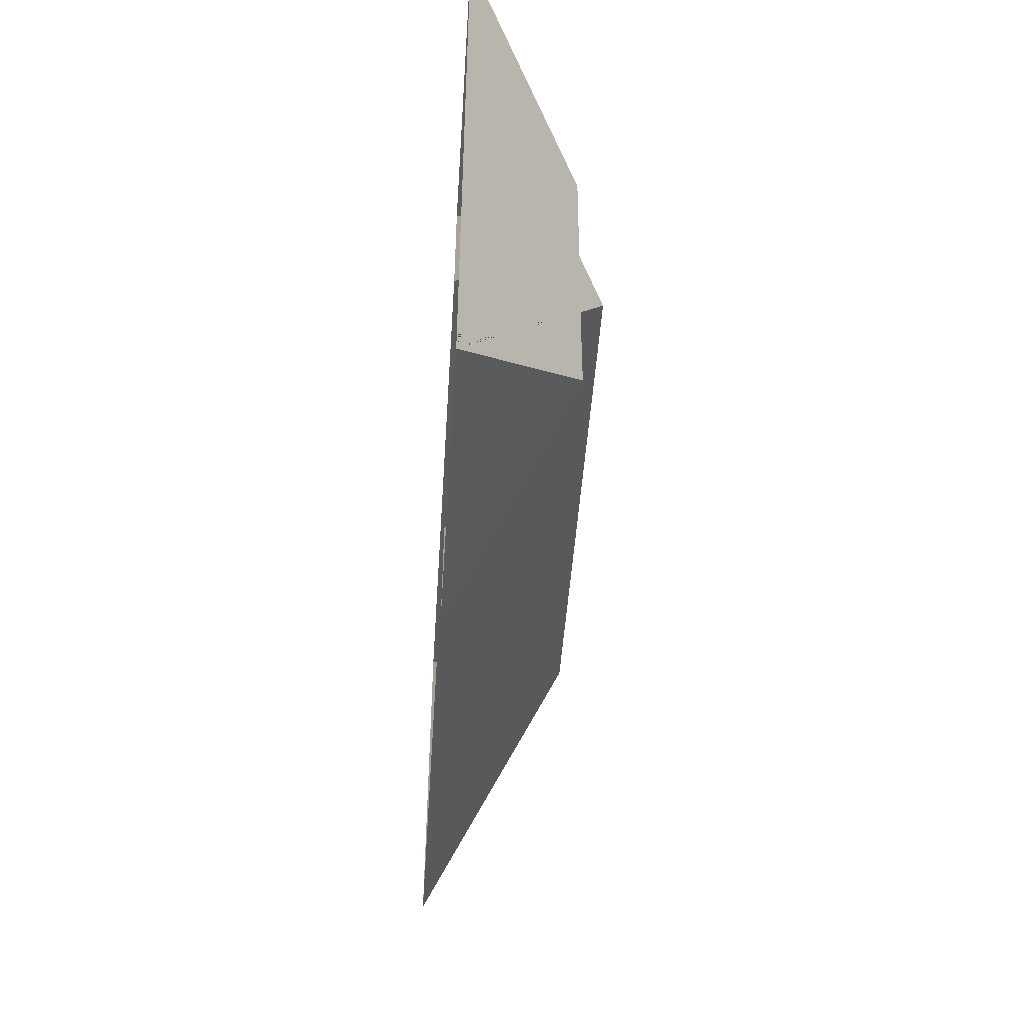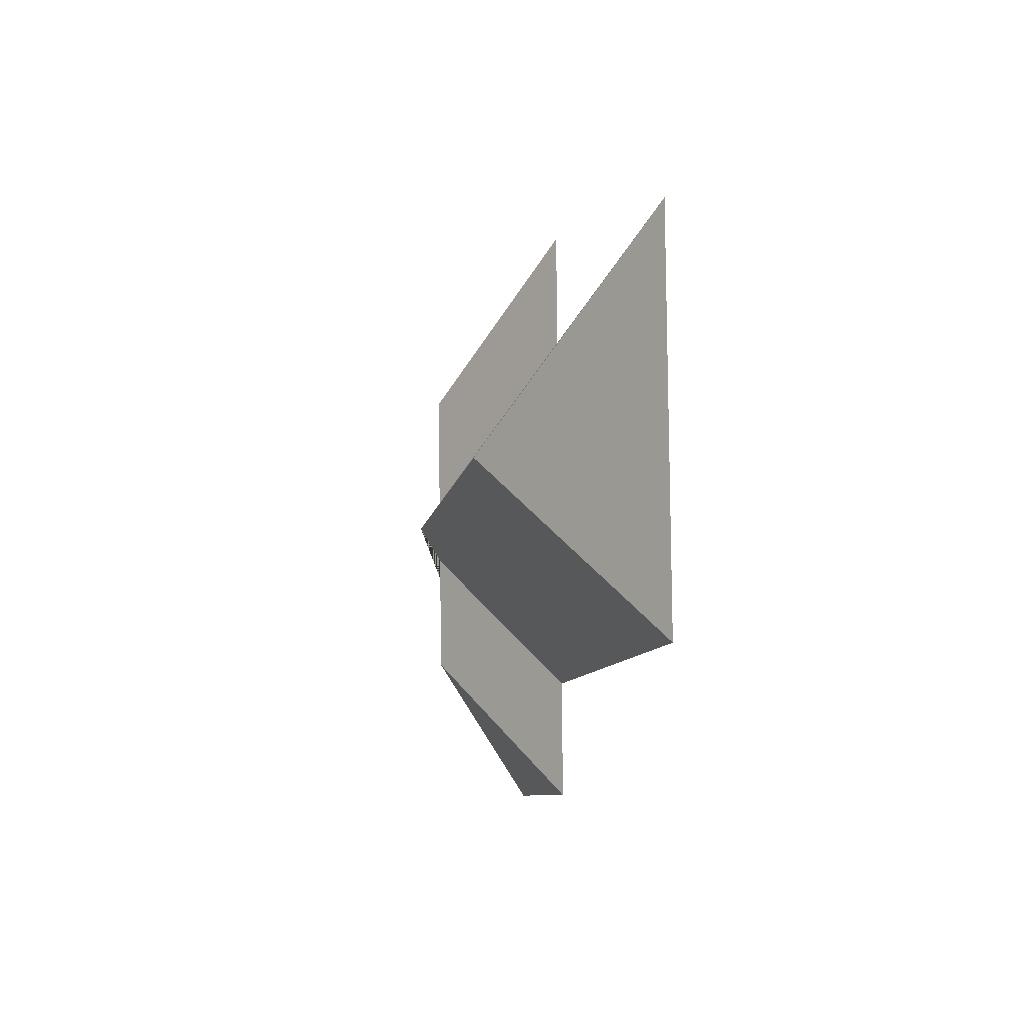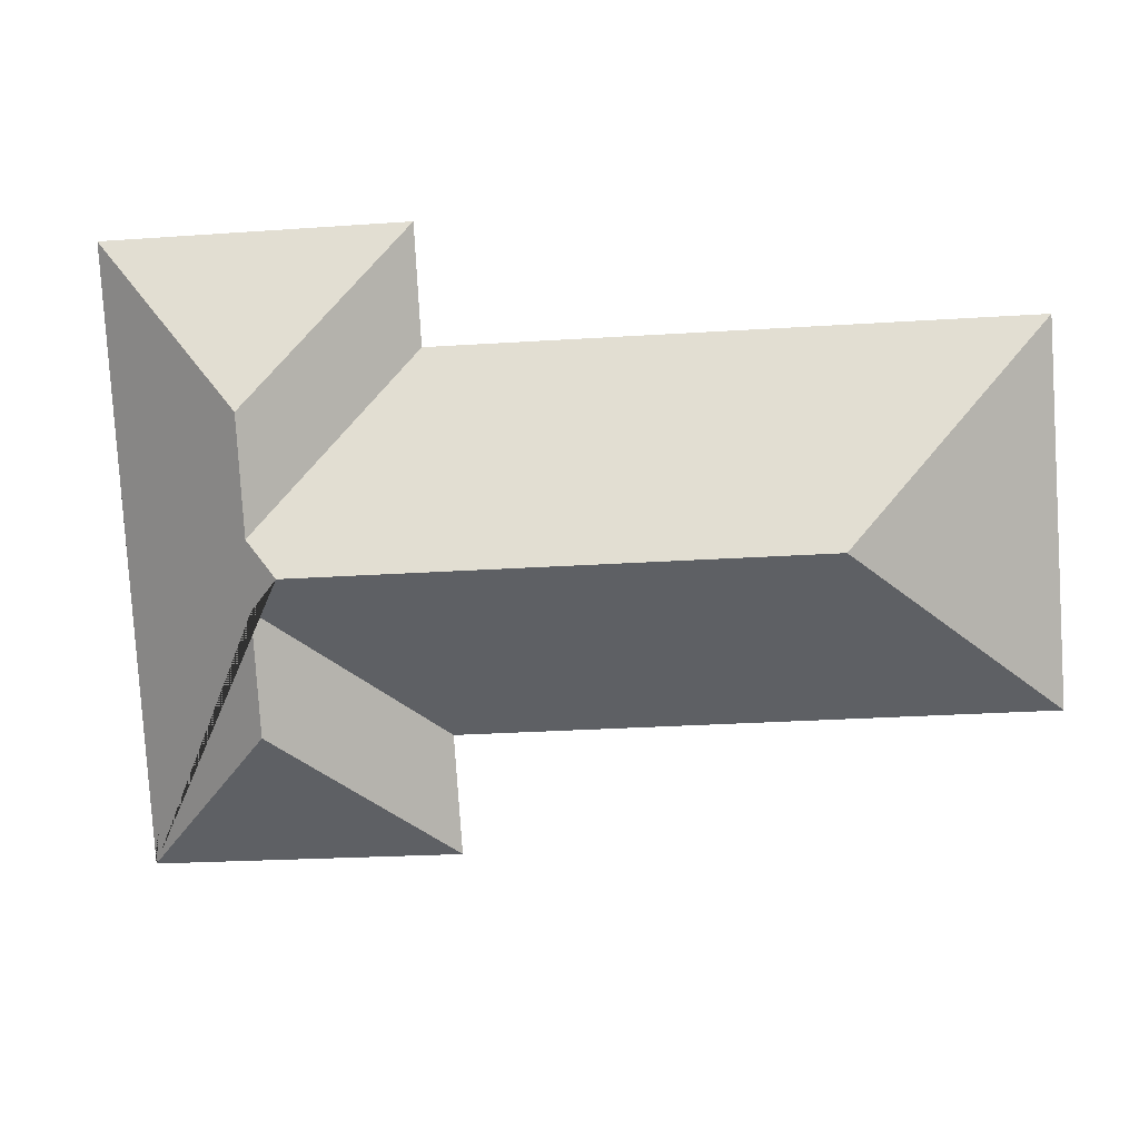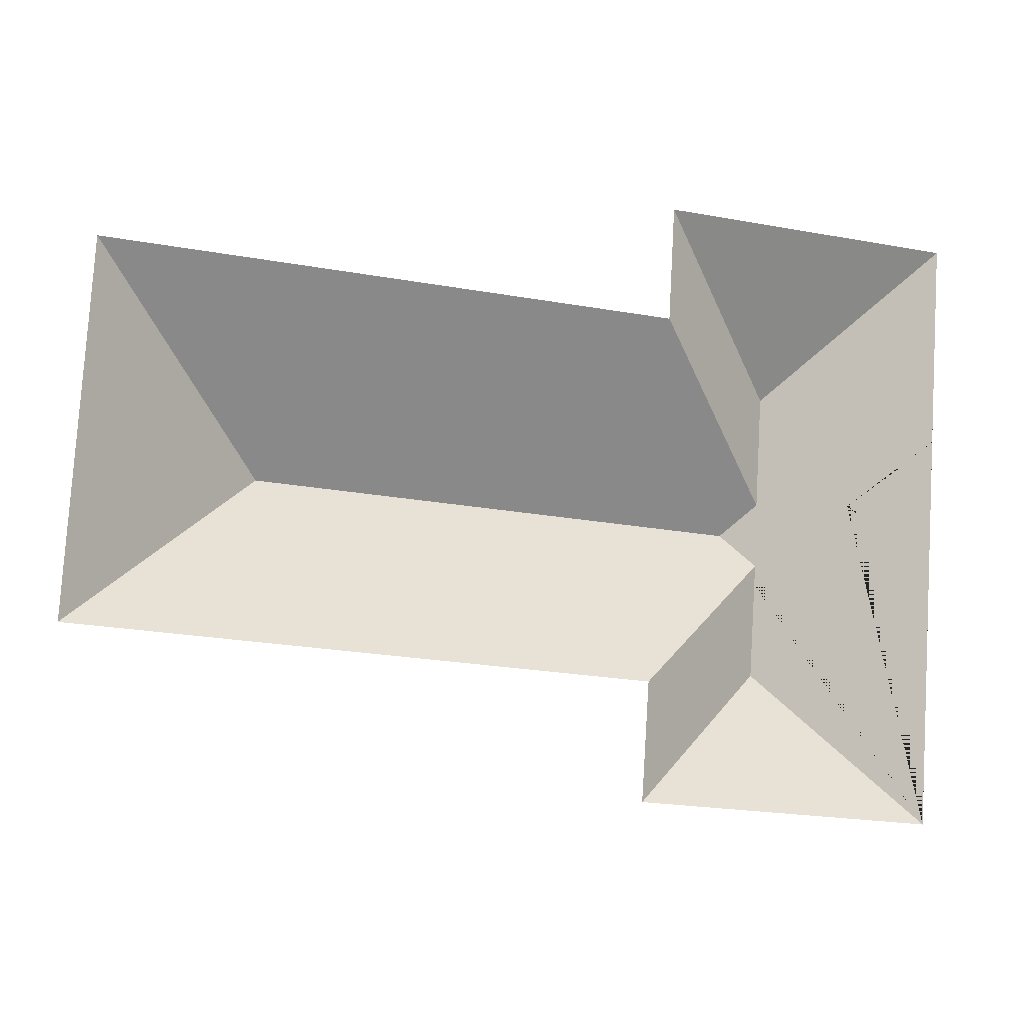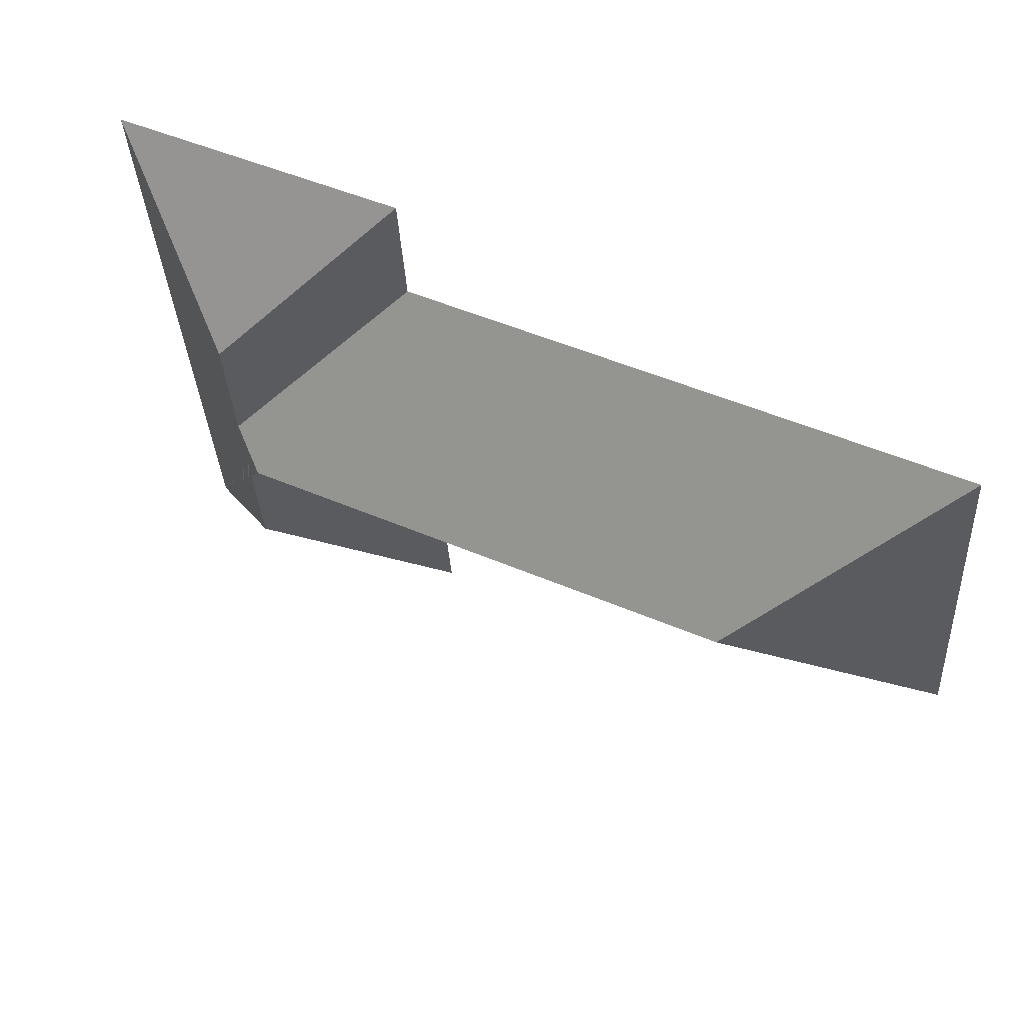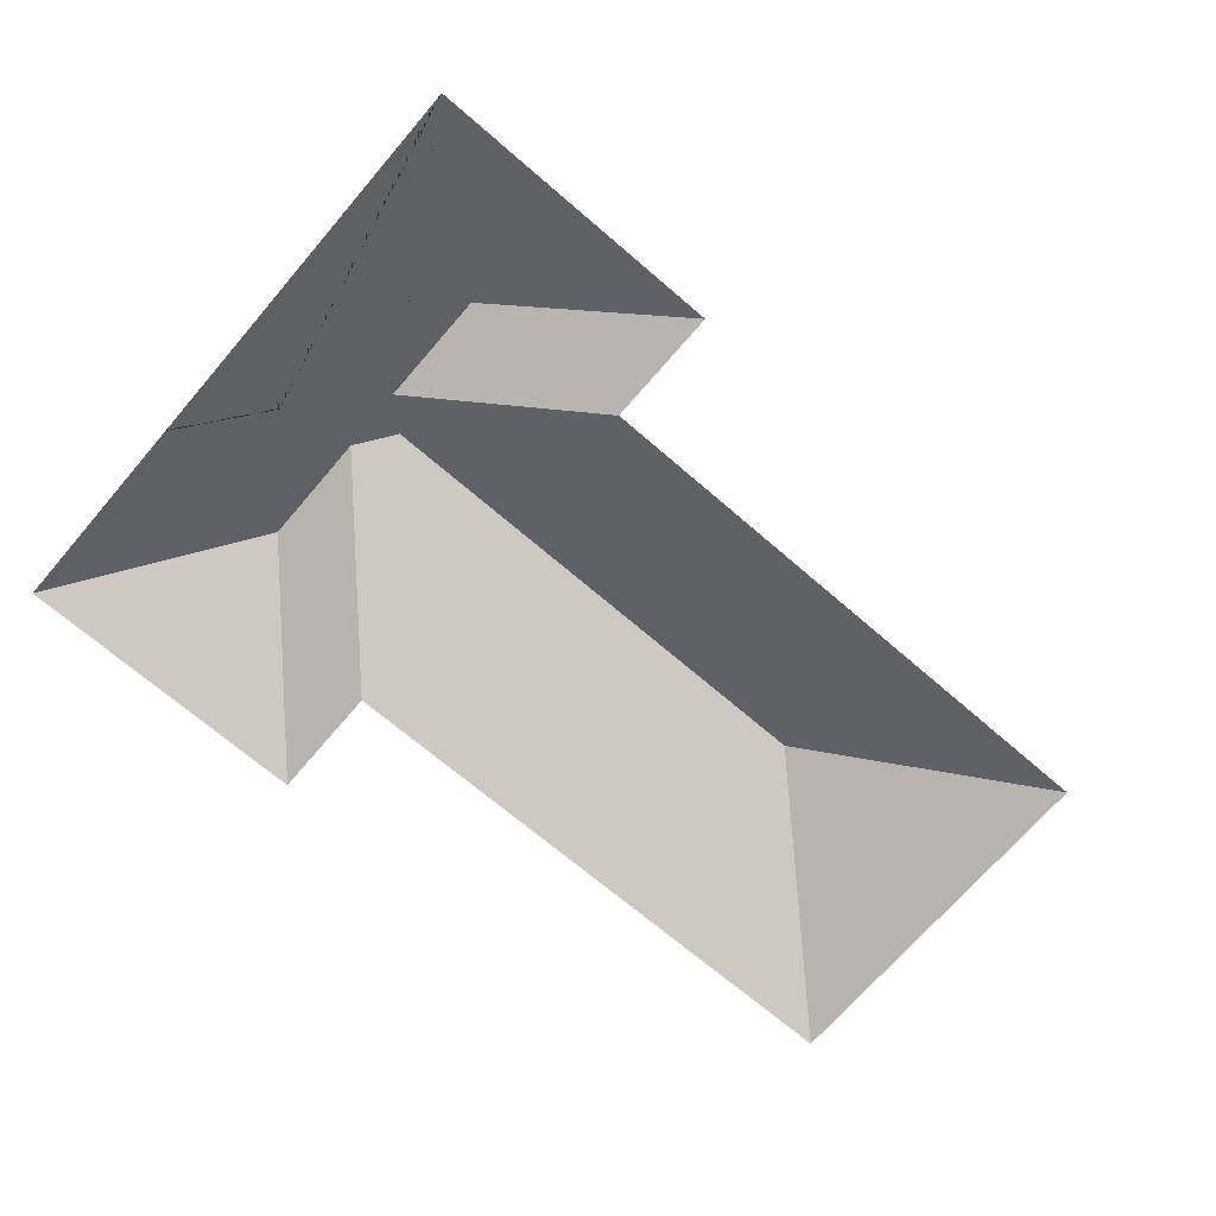
<metadata>
{"format":"obj","ext":"obj","renderer":"f3d","projection":"perspective","resolution":1024,"background":"white","views":[{"elev":-50.7,"azim":86.4,"up":"+Z"},{"elev":-4.0,"azim":-97.6,"up":"+Z"},{"elev":9.6,"azim":-173.7,"up":"+Z"},{"elev":-9.7,"azim":-17.4,"up":"+Z"},{"elev":56.2,"azim":-154.1,"up":"+Z"},{"elev":-70.1,"azim":143.0,"up":"+Y"}]}
</metadata>
<code>
o CG10_500_036064_0028_roof
v 308.2 75 -321.3
v 461.5 75 -331.2
v 312.2 75 -261.9
v 22.99 75 -242.3
v 392.6 132.5 -251.8
v 396.5 132.4 -192.4
v 470.1 75 -197.9
v 125.8 144.3 -158.4
v 381.4 145 -174.8
v 437.2 102.3 -162.5
v 472.3 75 -164.2
v 398.2 132.8 -158.9
v 474.5 75 -130.4
v 401.8 132.9 -100.6
v 325.8 75 -75
v 34.9 75 -57.38
v 481.2 75 -26.2
v 329.2 75 -16.42
v 308.2 0 -321.3
v 461.5 0 -331.2
v 470.1 0 -197.9
v 472.3 0 -164.2
v 474.5 0 -130.4
v 481.2 0 -26.2
v 329.2 0 -16.42
v 325.8 0 -75
v 34.9 0 -57.38
v 22.99 0 -242.3
v 312.2 0 -261.9
f 10 13 11
f 7 10 11
f 4 8 9 6 3
f 15 16 8 9 12
f 4 16 8
f 15 18 14 12
f 1 3 6 5
f 2 5 1
f 17 18 14
f 2 5 6 9 12 14 17 13 10 7

</code>
